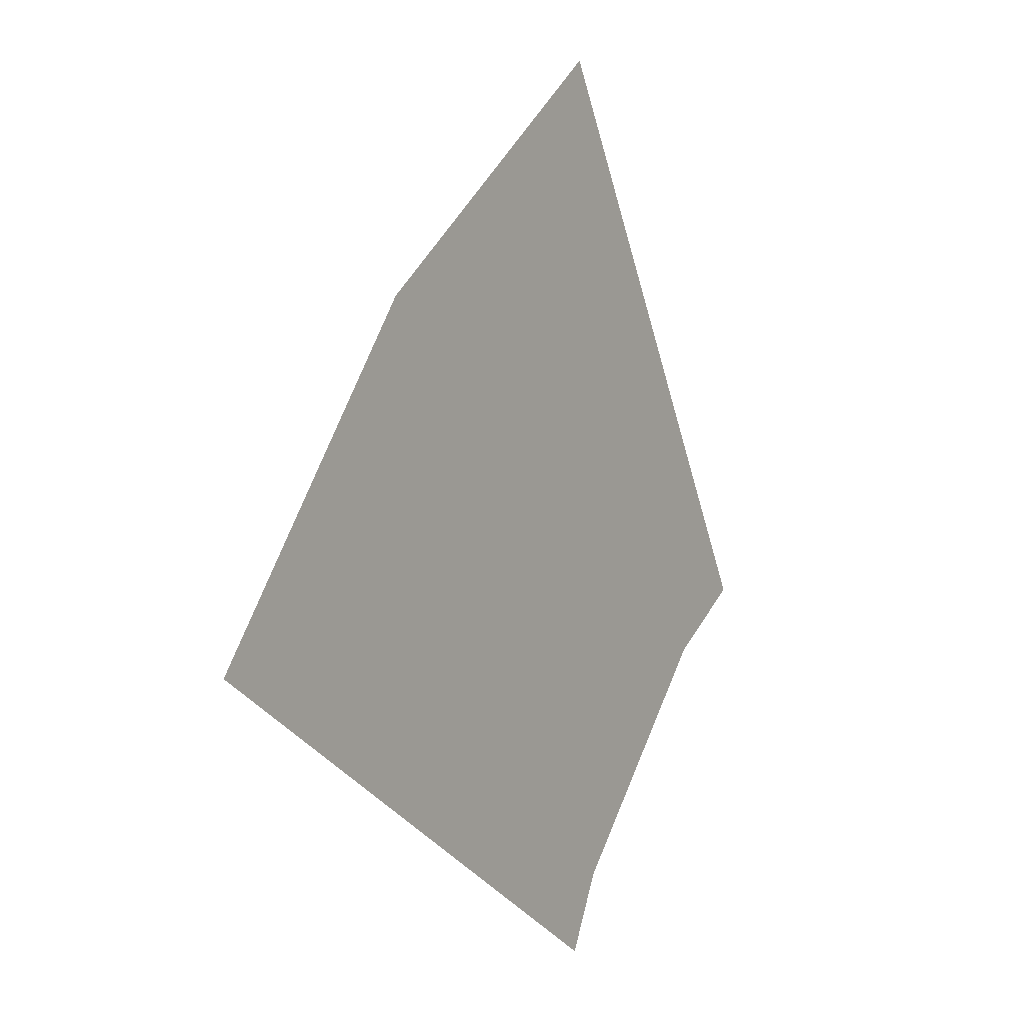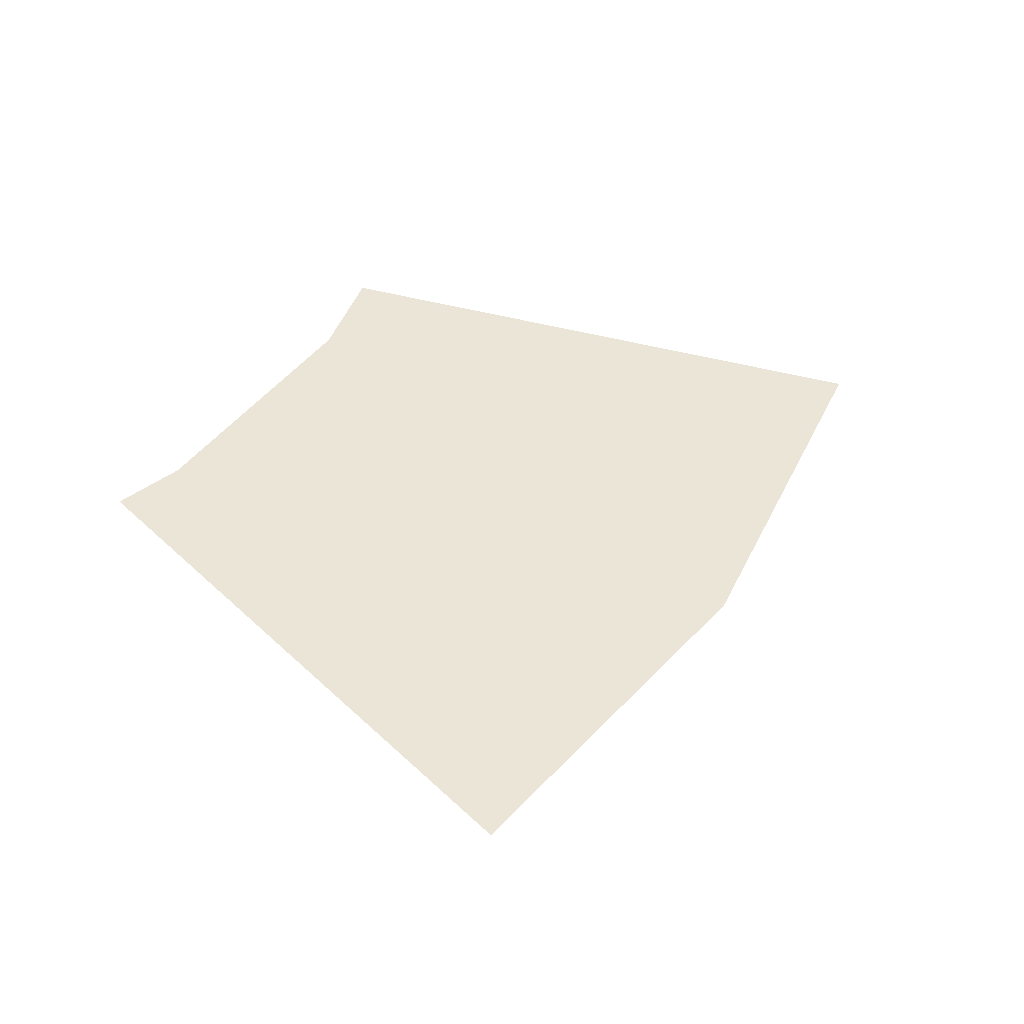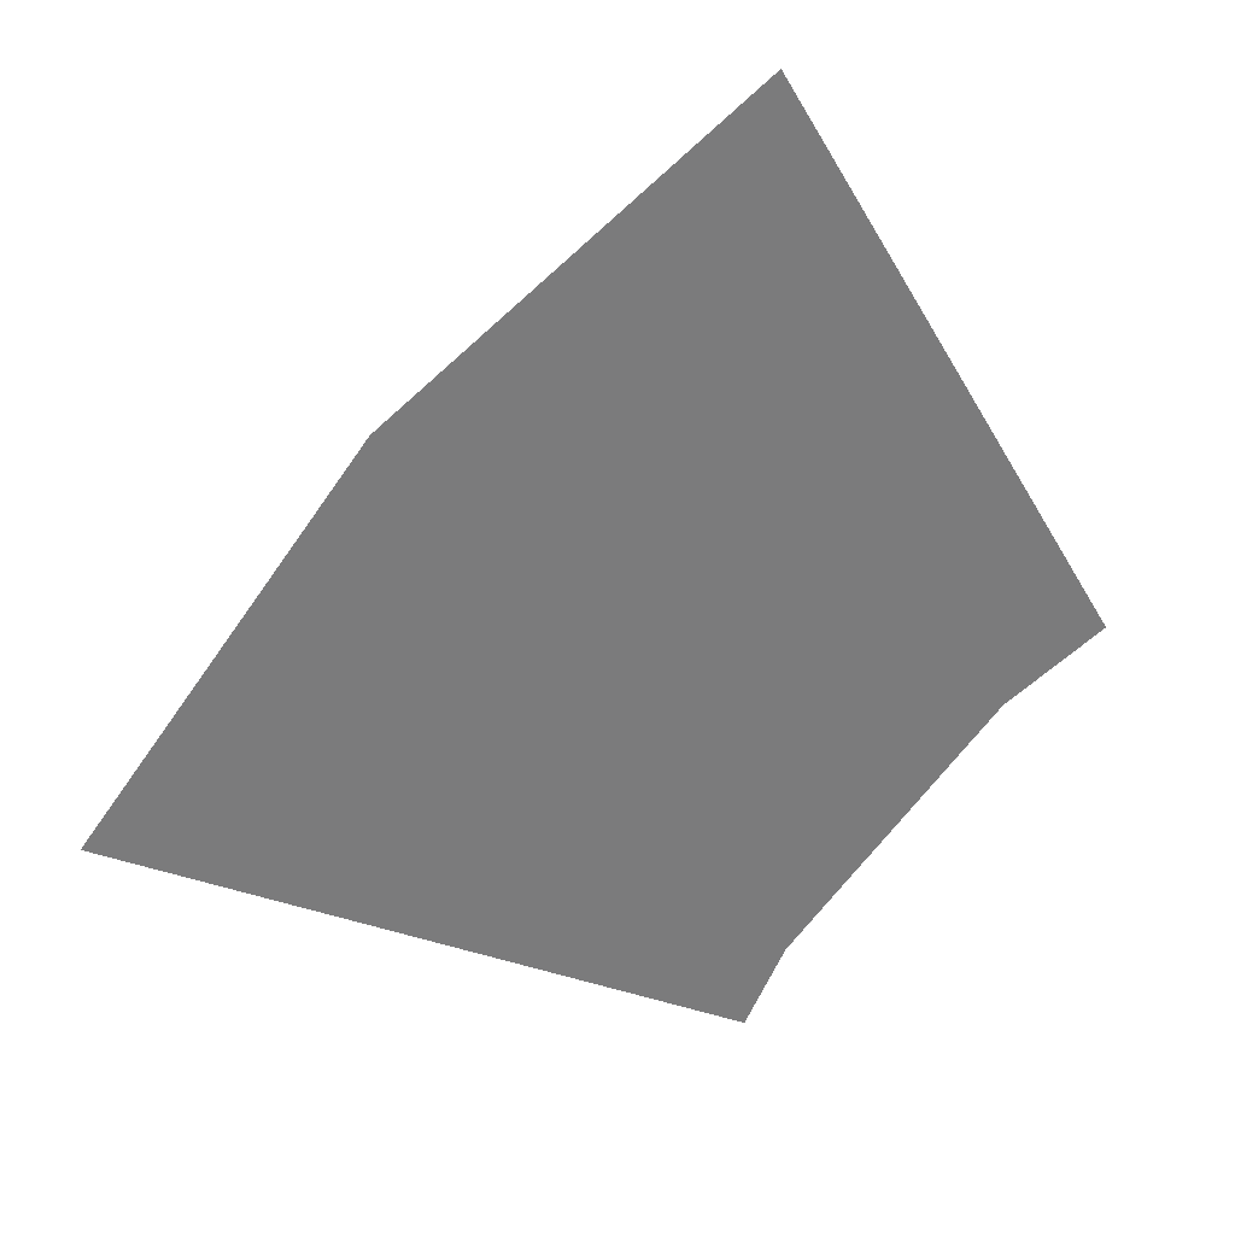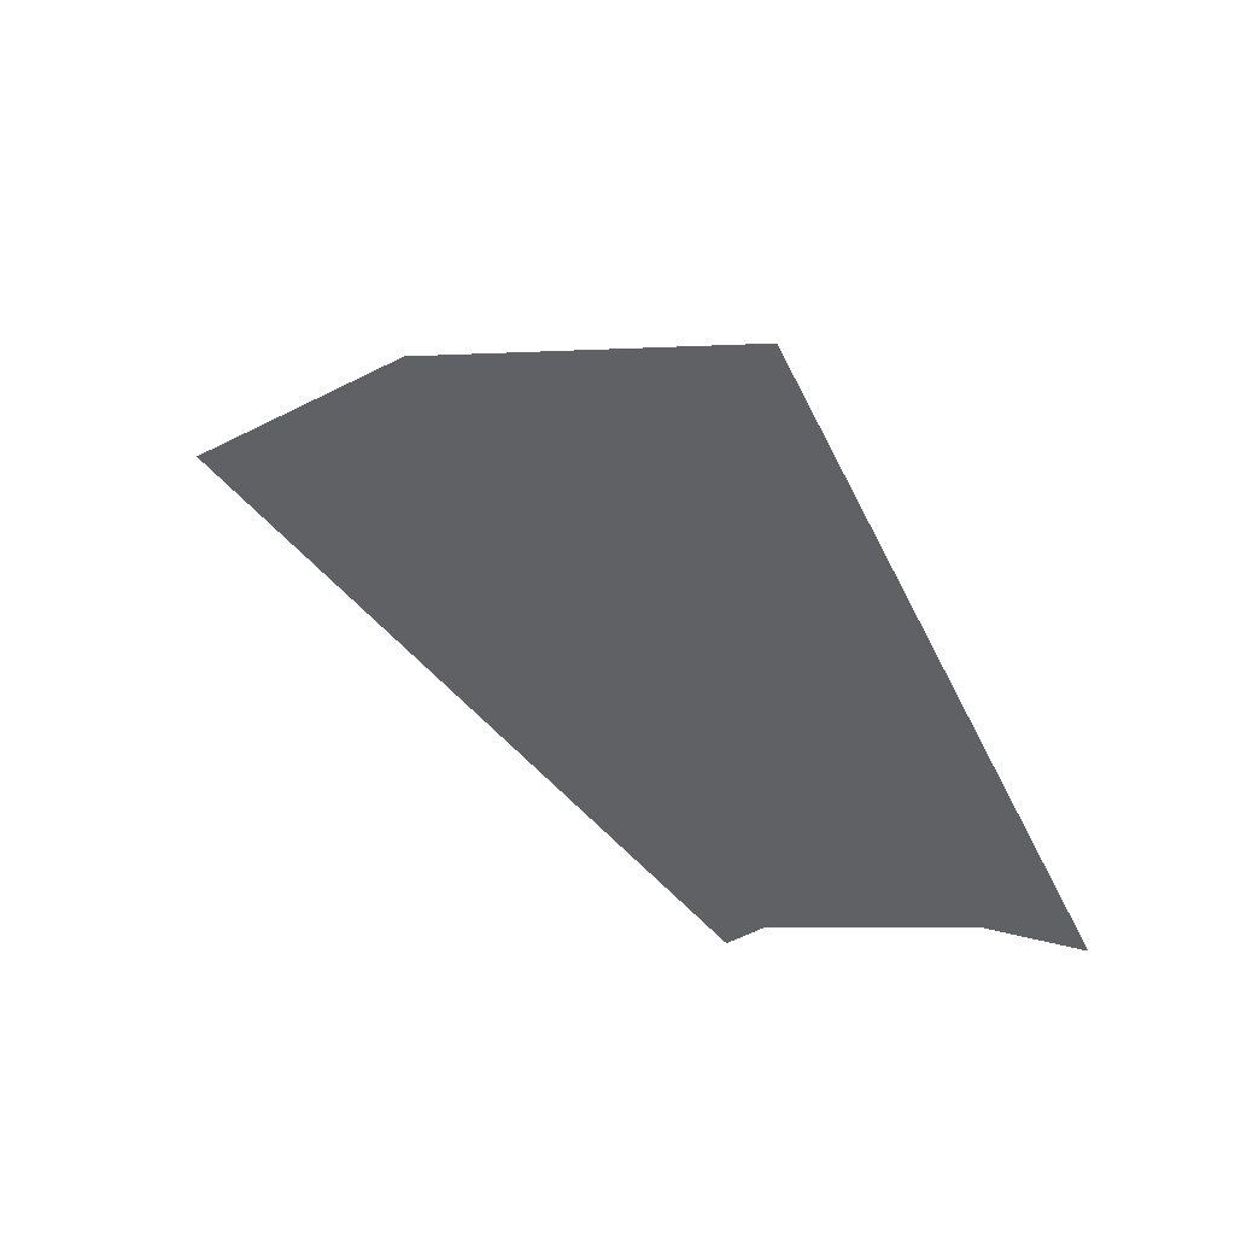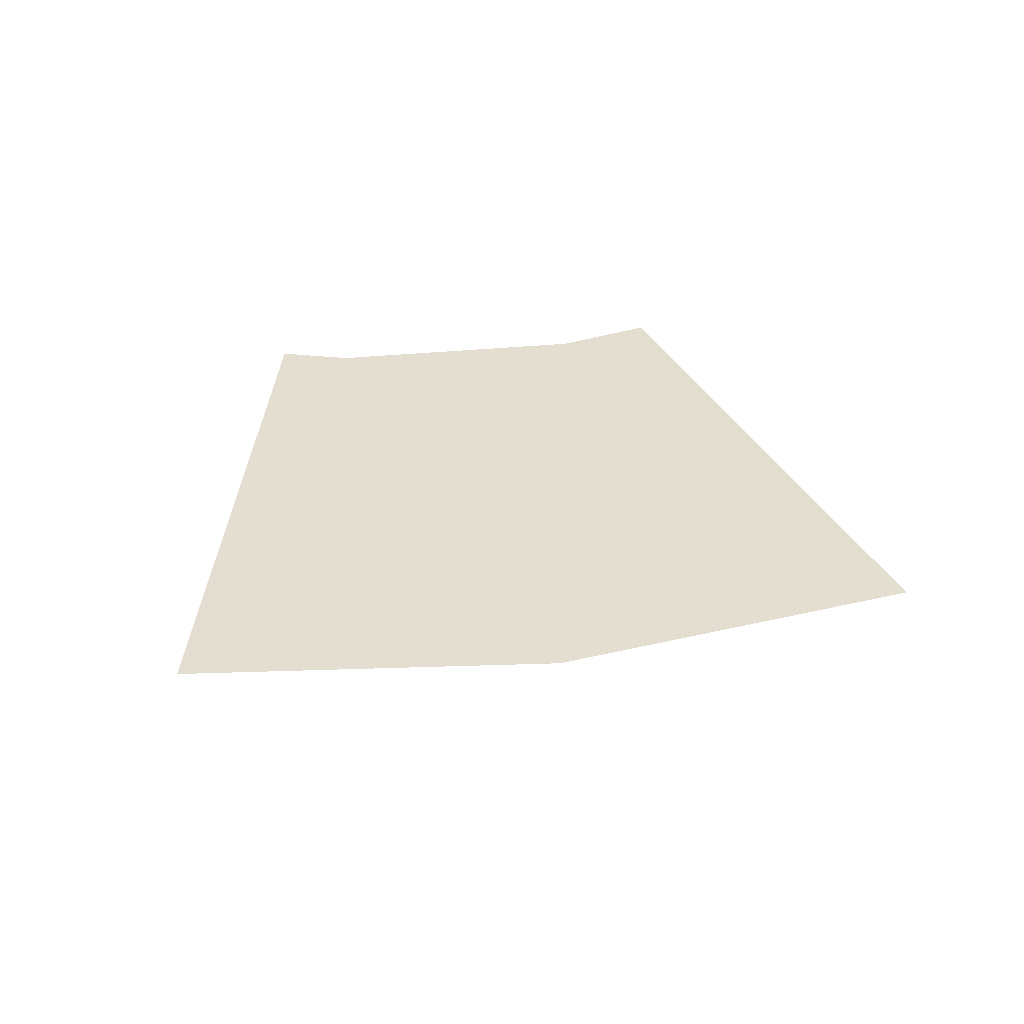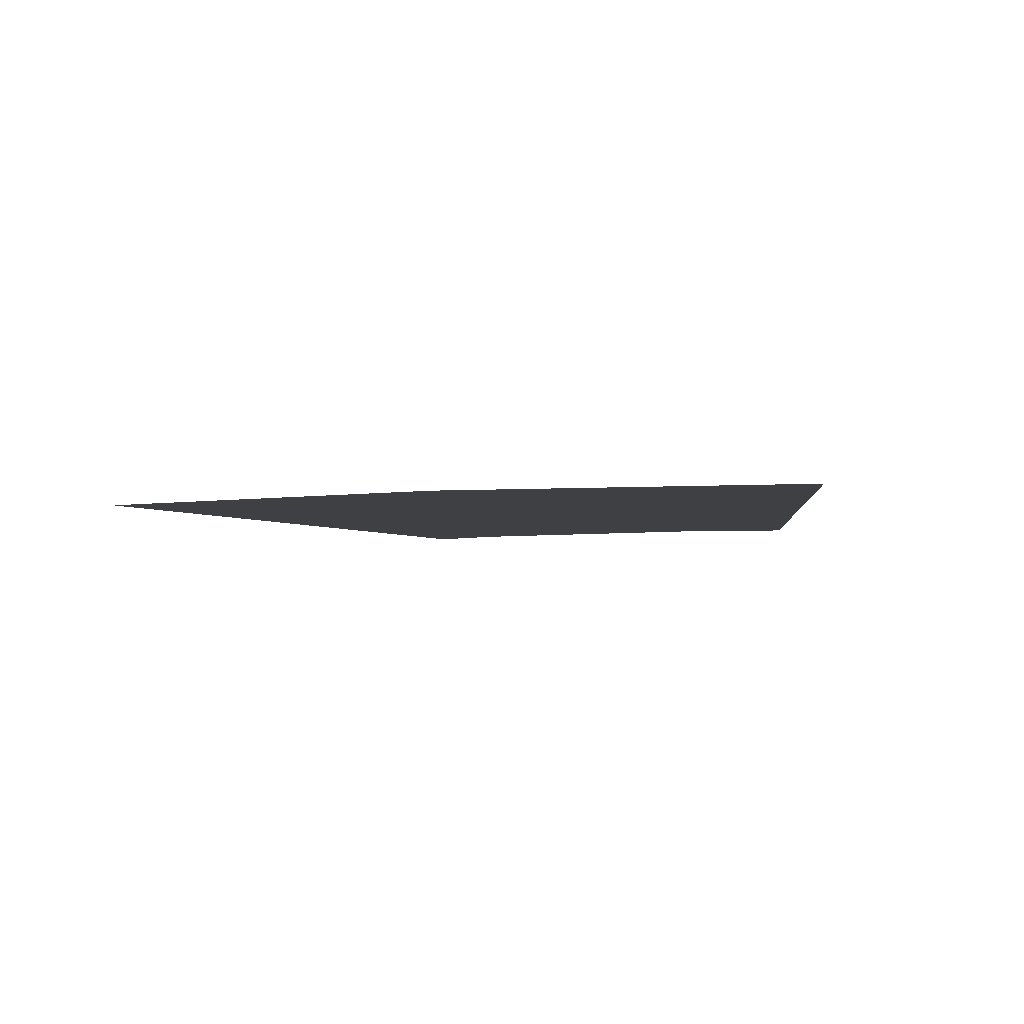
<metadata>
{"format":"obj","ext":"obj","renderer":"f3d","projection":"perspective","resolution":1024,"background":"white","views":[{"elev":2.1,"azim":122.1,"up":"+Y"},{"elev":45.8,"azim":77.2,"up":"+Z"},{"elev":31.8,"azim":160.8,"up":"+Y"},{"elev":57.4,"azim":-146.3,"up":"+Y"},{"elev":35.9,"azim":125.0,"up":"+Z"},{"elev":-4.8,"azim":153.2,"up":"+Z"}]}
</metadata>
<code>
o #ID333
v 0.21 0.6981 -0.01976
v 0.1193 0.6599 -0.01976
v 0.1249 0.6489 -0.01976
v 0.08987 0.6924 -0.01976
v 0.07585 0.7015 -0.01976
v 0.1725 0.7469 -0.01976
v 0.1237 0.7844 -0.01976
v 0.1237 0.7844 -0.01976
v 0.1725 0.7469 -0.01976
v 0.07585 0.7015 -0.01976
v 0.21 0.6981 -0.01976
v 0.08987 0.6924 -0.01976
v 0.1193 0.6599 -0.01976
v 0.1249 0.6489 -0.01976
f 1 2 3
f 2 1 4
f 4 1 5
f 5 1 6
f 5 6 7
f 8 9 10
f 9 11 10
f 10 11 12
f 12 11 13
f 14 13 11

</code>
